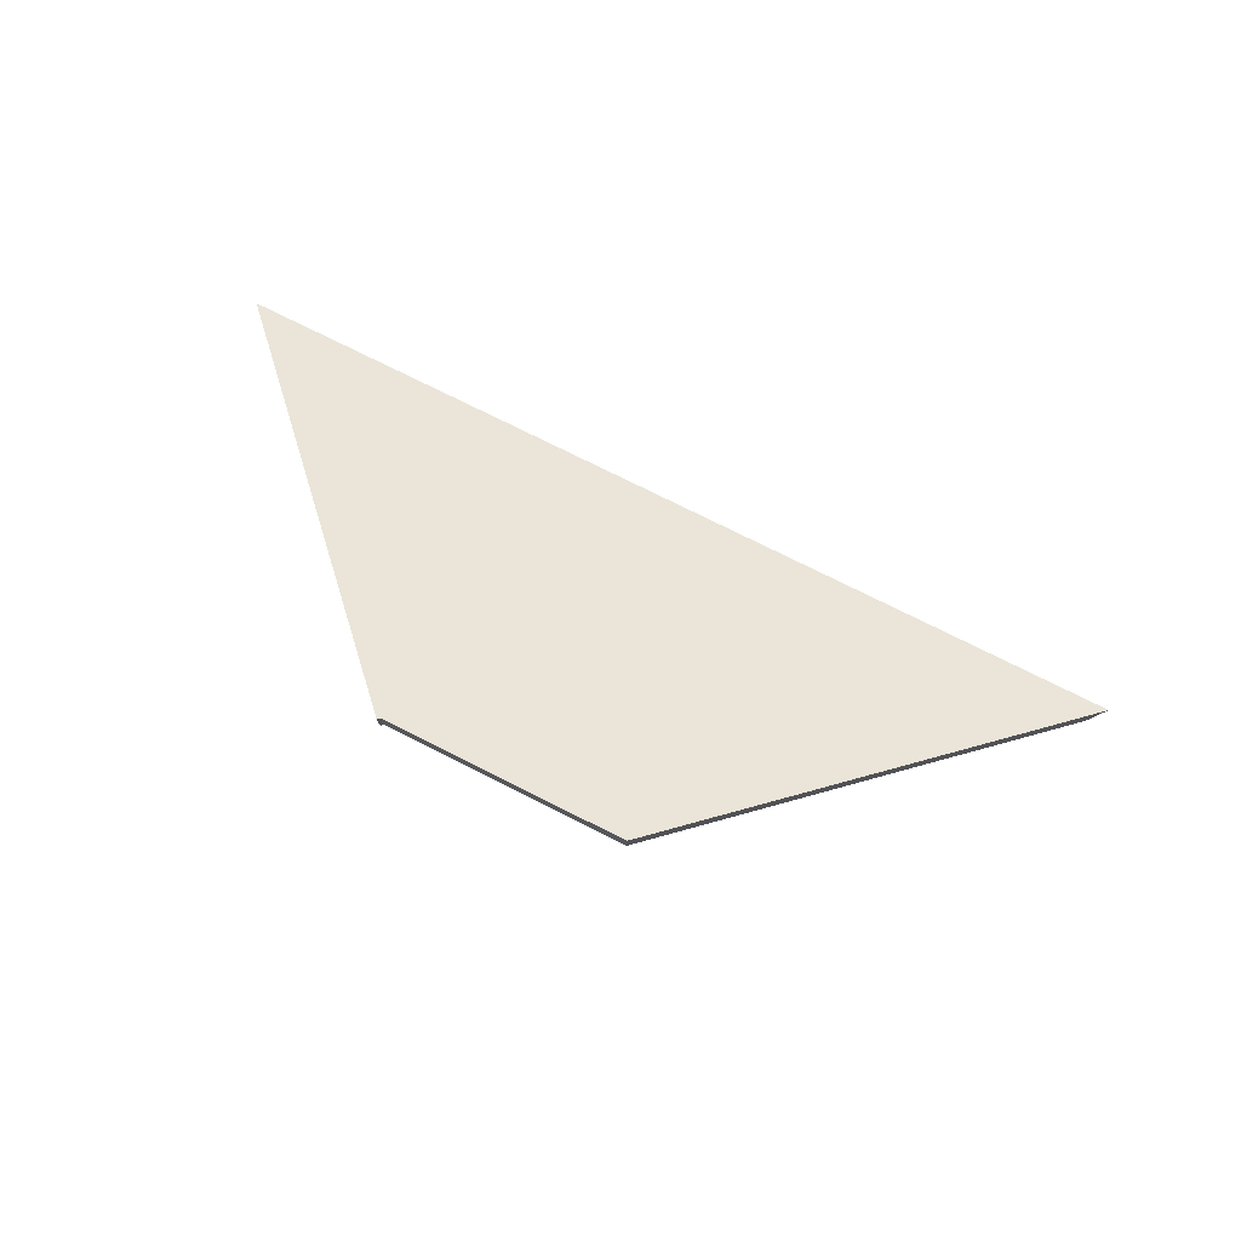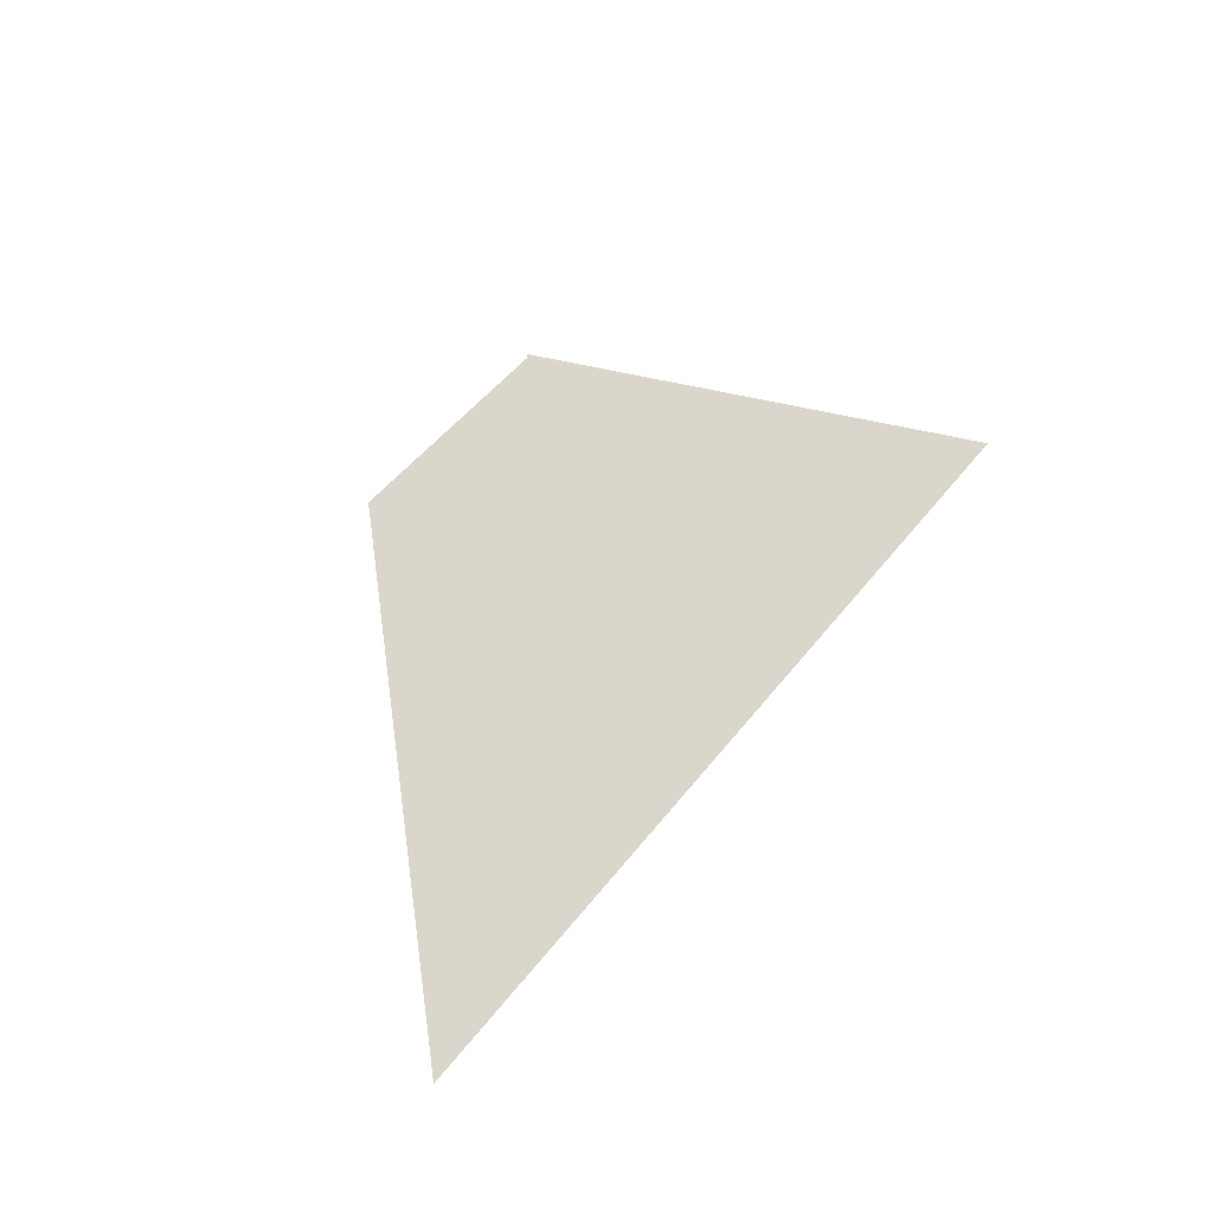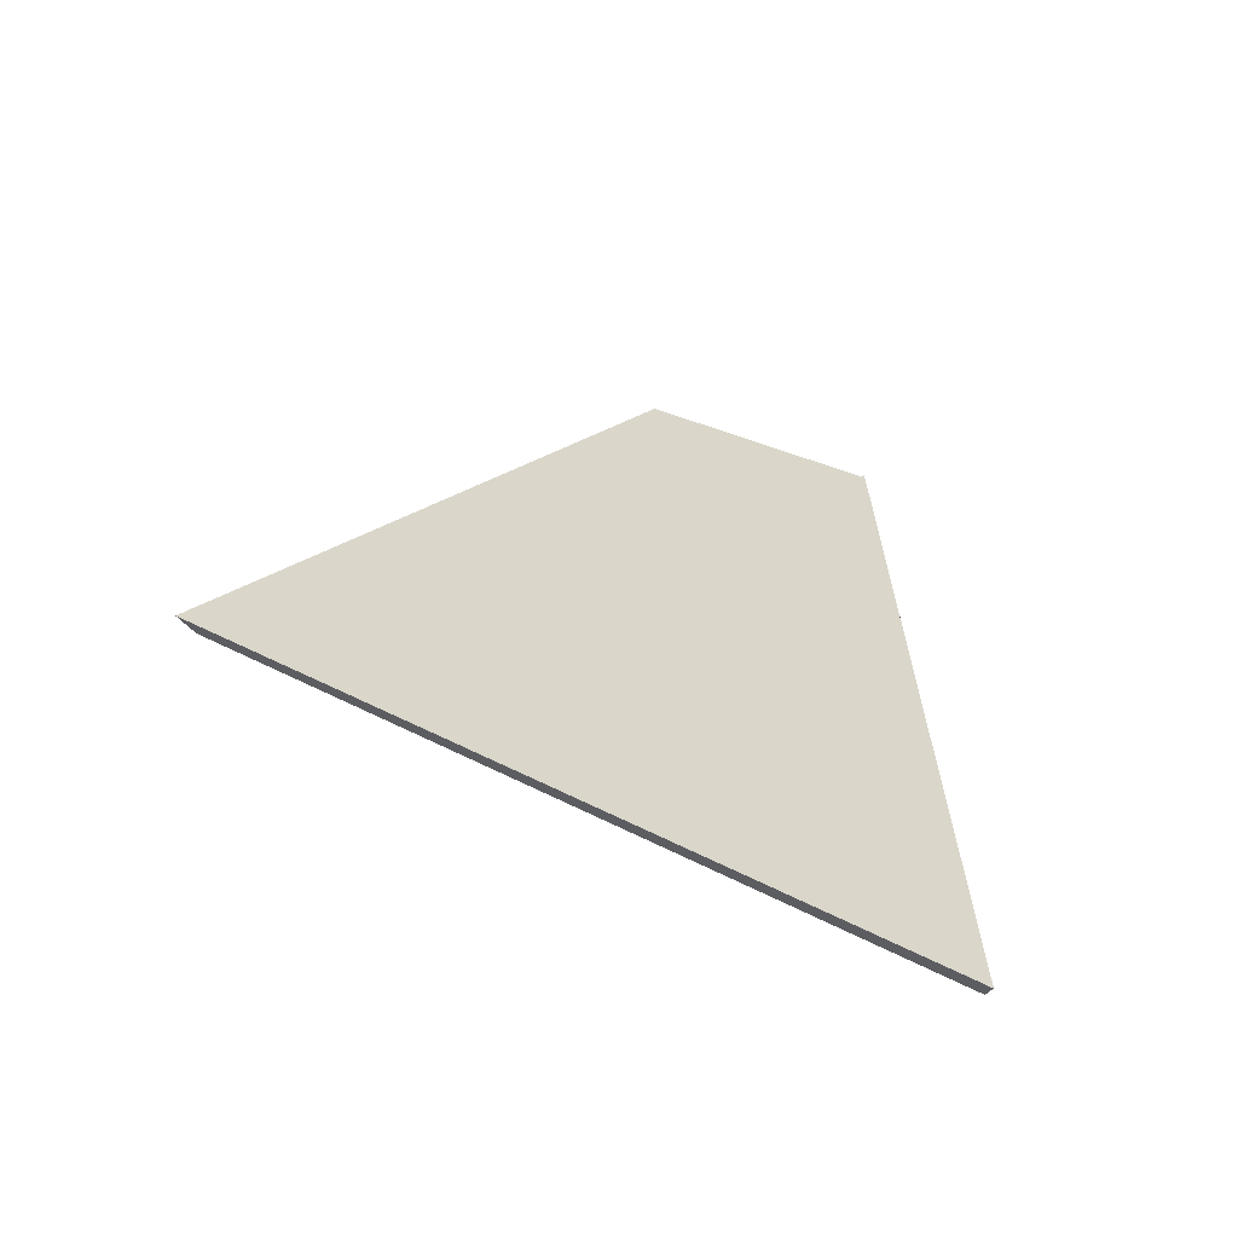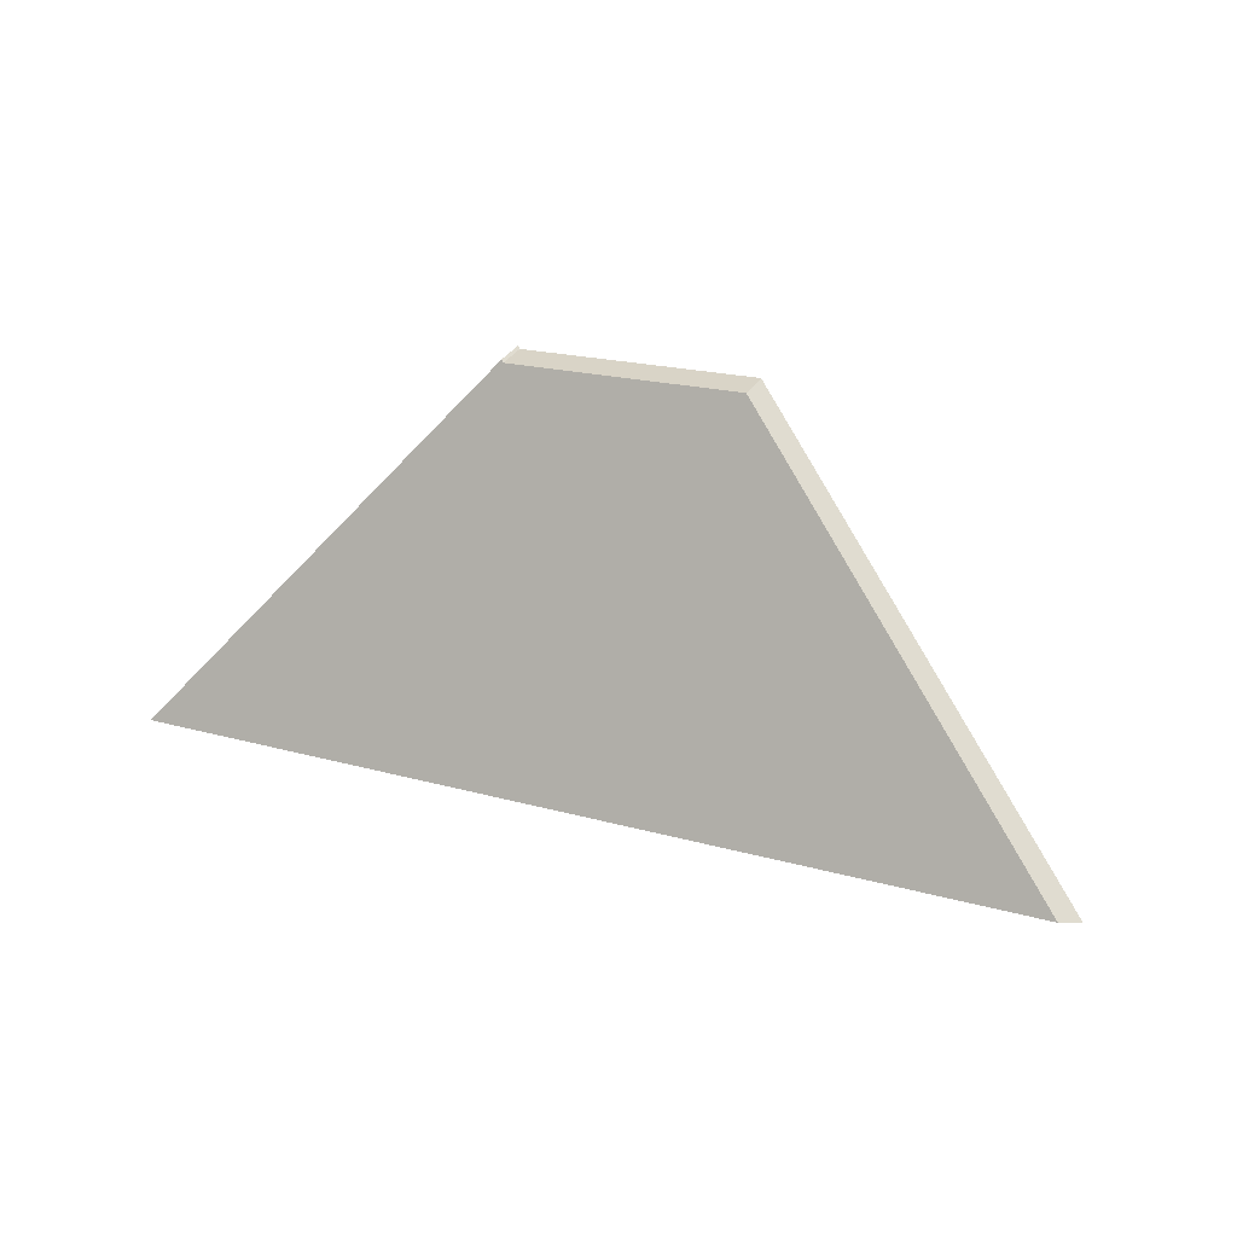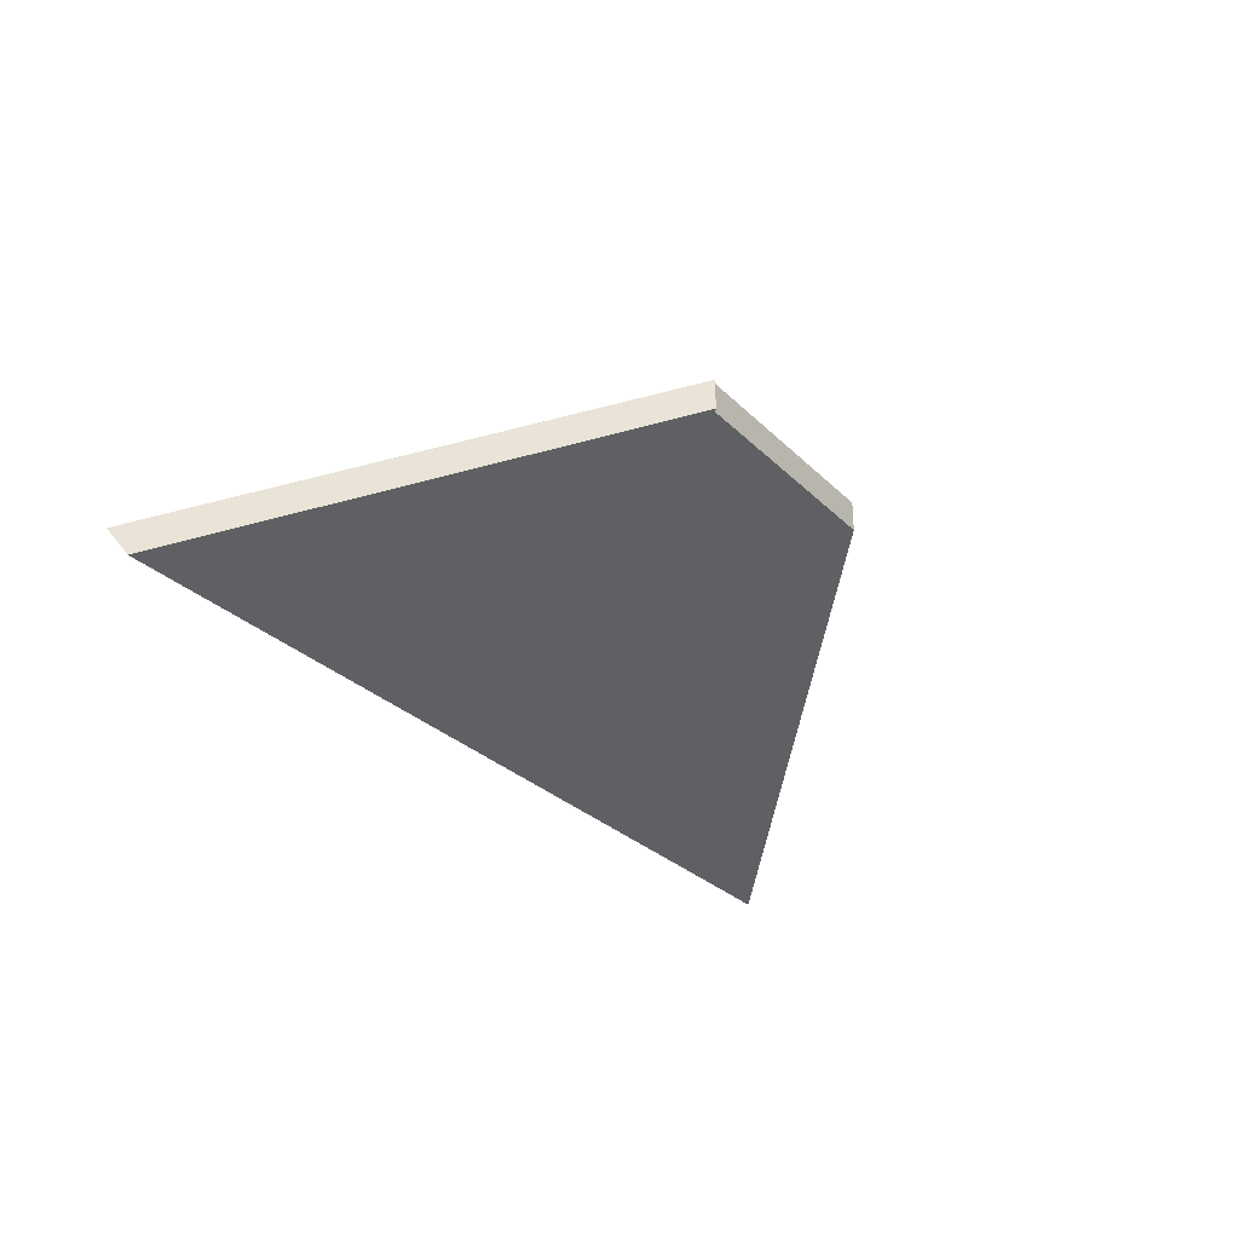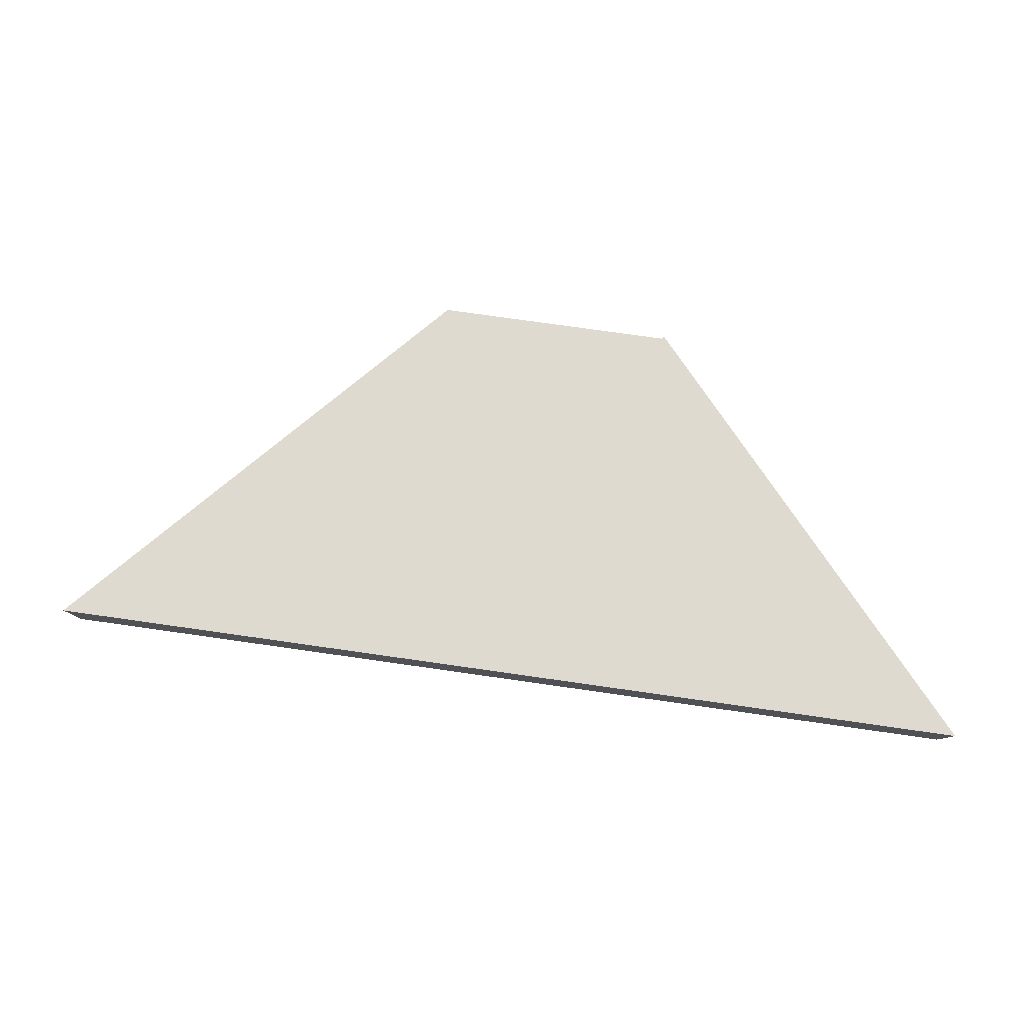
<metadata>
{"format":"obj","ext":"obj","renderer":"f3d","projection":"perspective","resolution":1024,"background":"white","views":[{"elev":76.1,"azim":19.8,"up":"+Y"},{"elev":50.4,"azim":119.7,"up":"+Y"},{"elev":31.5,"azim":-149.6,"up":"+Y"},{"elev":34.0,"azim":27.3,"up":"+Z"},{"elev":-28.9,"azim":-61.6,"up":"+Y"},{"elev":-48.6,"azim":175.5,"up":"+Z"}]}
</metadata>
<code>
v -7.864 0.1835 -3.831
v -7.891 0.1972 -3.81
v -7.908 0.1972 -3.812
v -7.929 0.1835 -3.838
v -7.908 0.1973 -3.812
v -7.891 0.1994 -3.81
v -7.891 0.1972 -3.81
v -7.864 0.1835 -3.831
v -7.863 0.1851 -3.832
v -7.908 0.1994 -3.812
v -7.908 0.1972 -3.812
v -7.891 0.1972 -3.81
v -7.891 0.1994 -3.81
v -7.908 0.1994 -3.812
v -7.908 0.1973 -3.812
v -7.908 0.1972 -3.812
v -7.908 0.1994 -3.812
v -7.863 0.1851 -3.832
v -7.864 0.1835 -3.831
v -7.929 0.1835 -3.838
v -7.93 0.1851 -3.839
v -7.93 0.1851 -3.839
v -7.929 0.1835 -3.838
v -7.908 0.1973 -3.812
v -7.908 0.1994 -3.812
v -7.93 0.1851 -3.839
v -7.908 0.1994 -3.812
v -7.908 0.1994 -3.812
v -7.863 0.1851 -3.832
v -7.891 0.1994 -3.81
f 1 2 3
f 1 3 4
f 4 3 5
f 6 7 8
f 6 8 9
f 10 11 12
f 10 12 13
f 14 15 16
f 14 16 17
f 18 19 20
f 18 20 21
f 22 23 24
f 22 24 25
f 26 27 28
f 26 28 29
f 29 28 30

</code>
